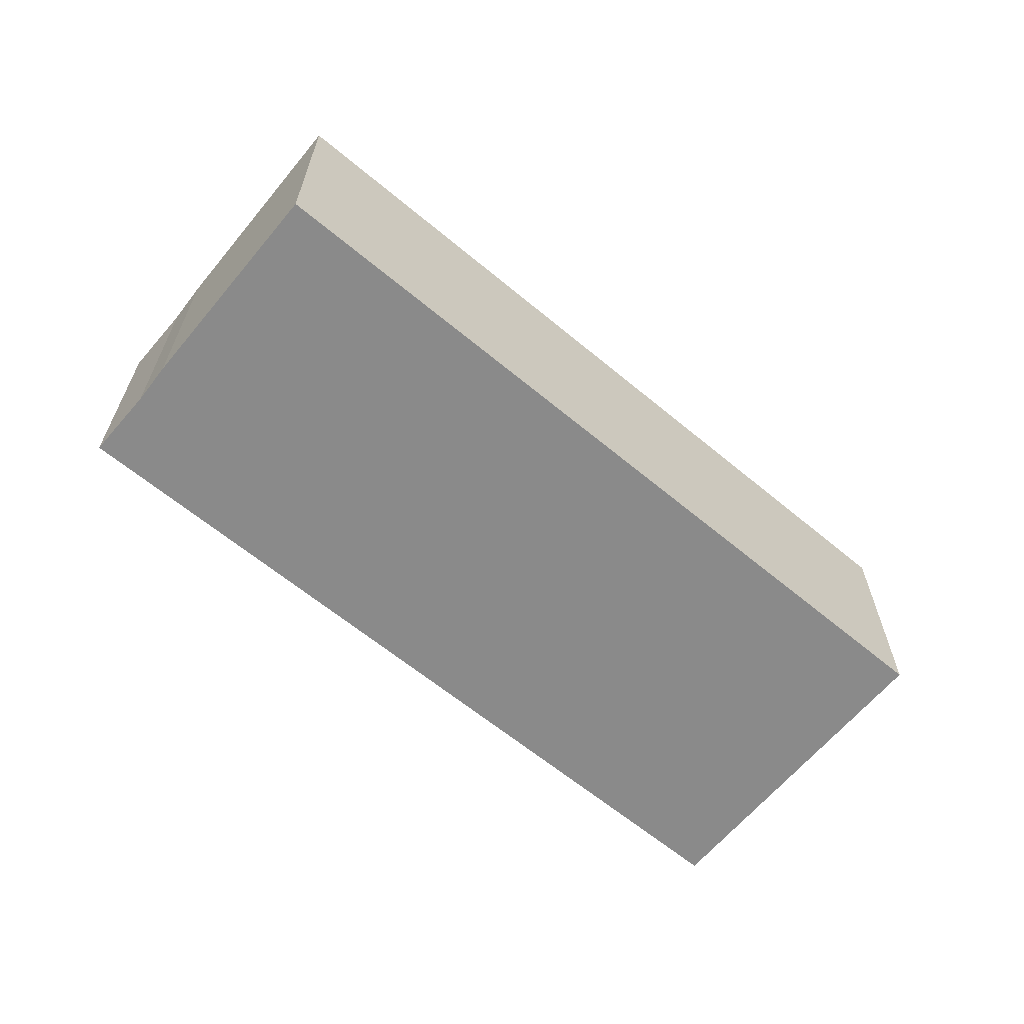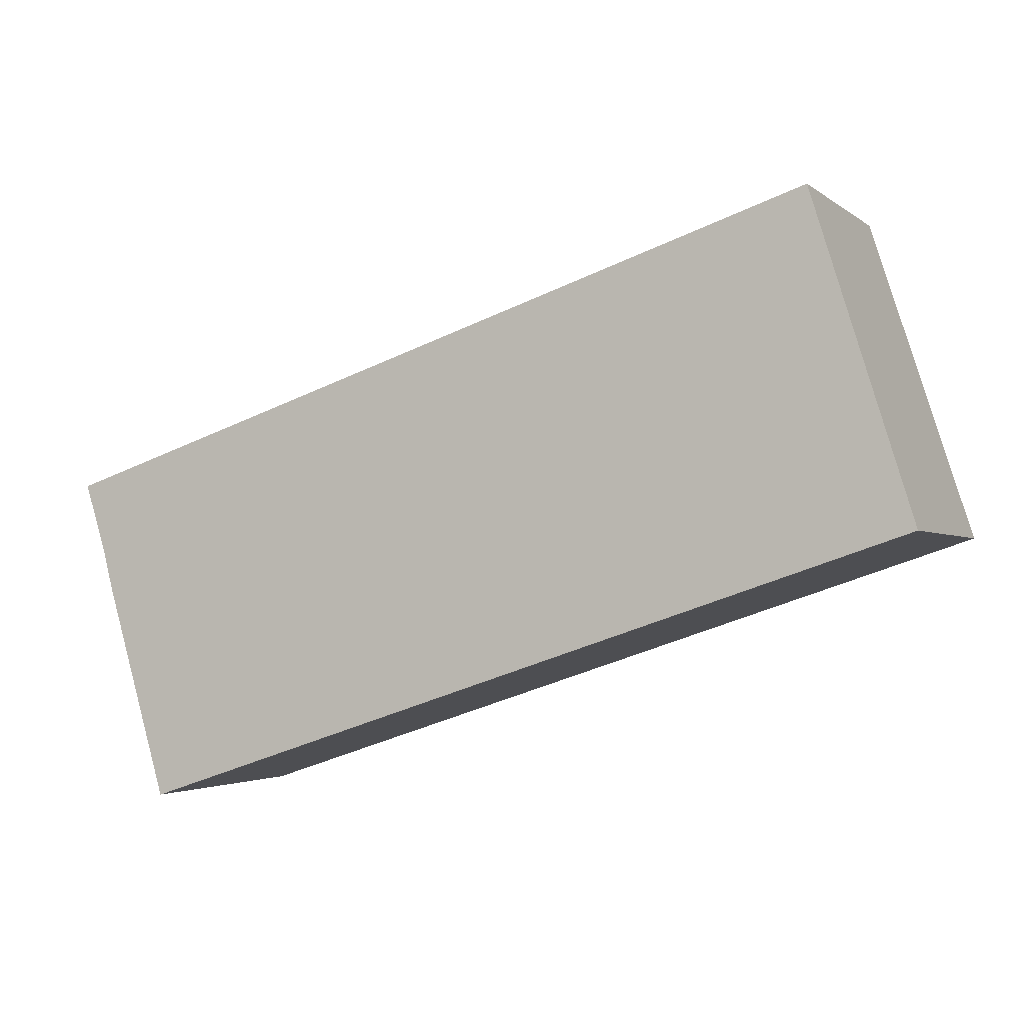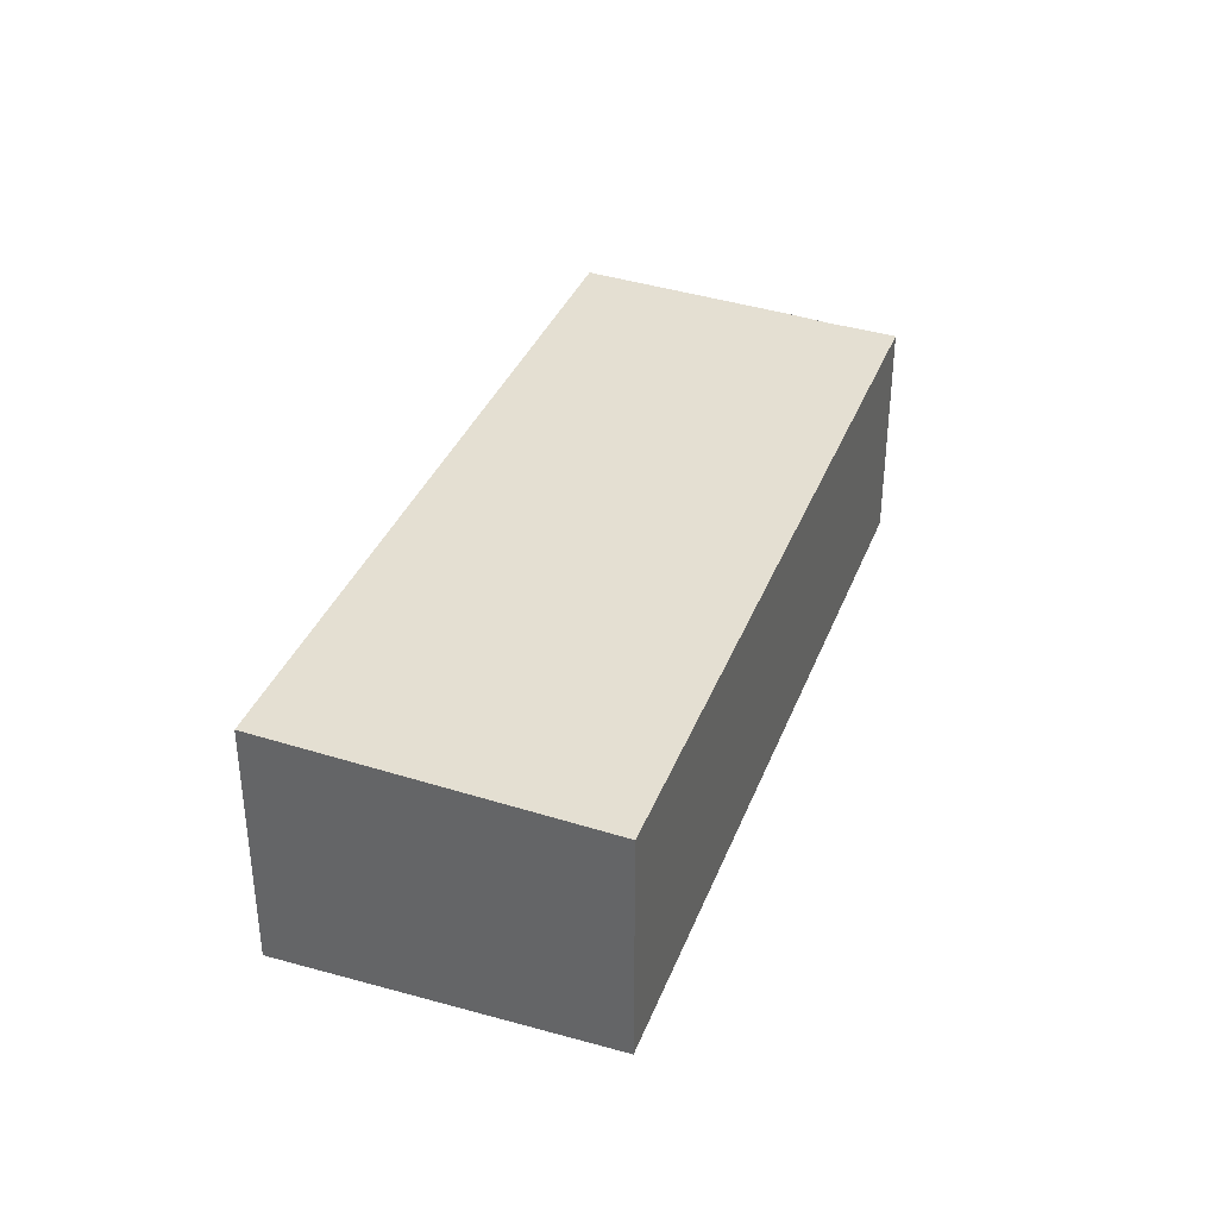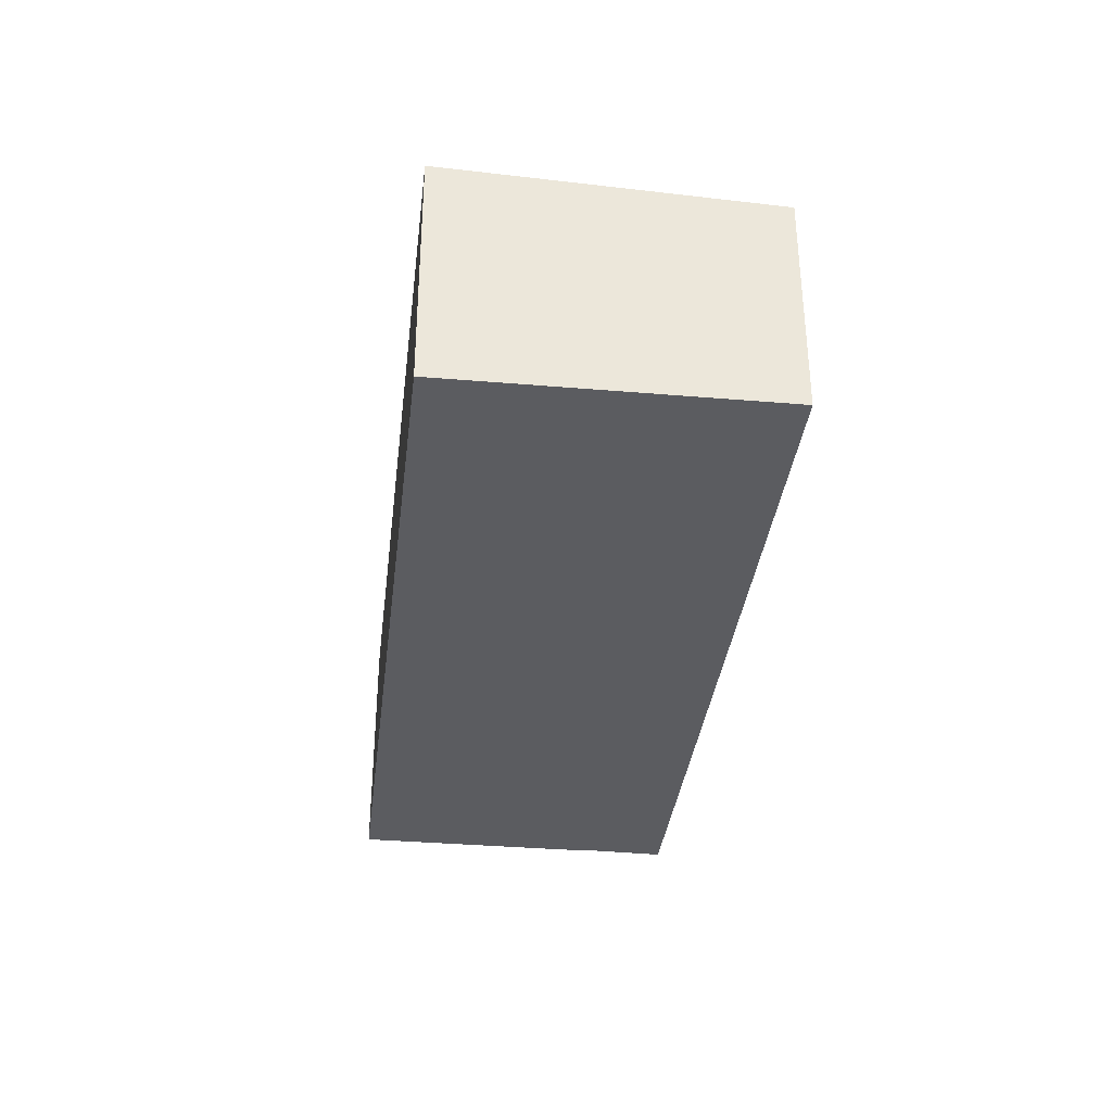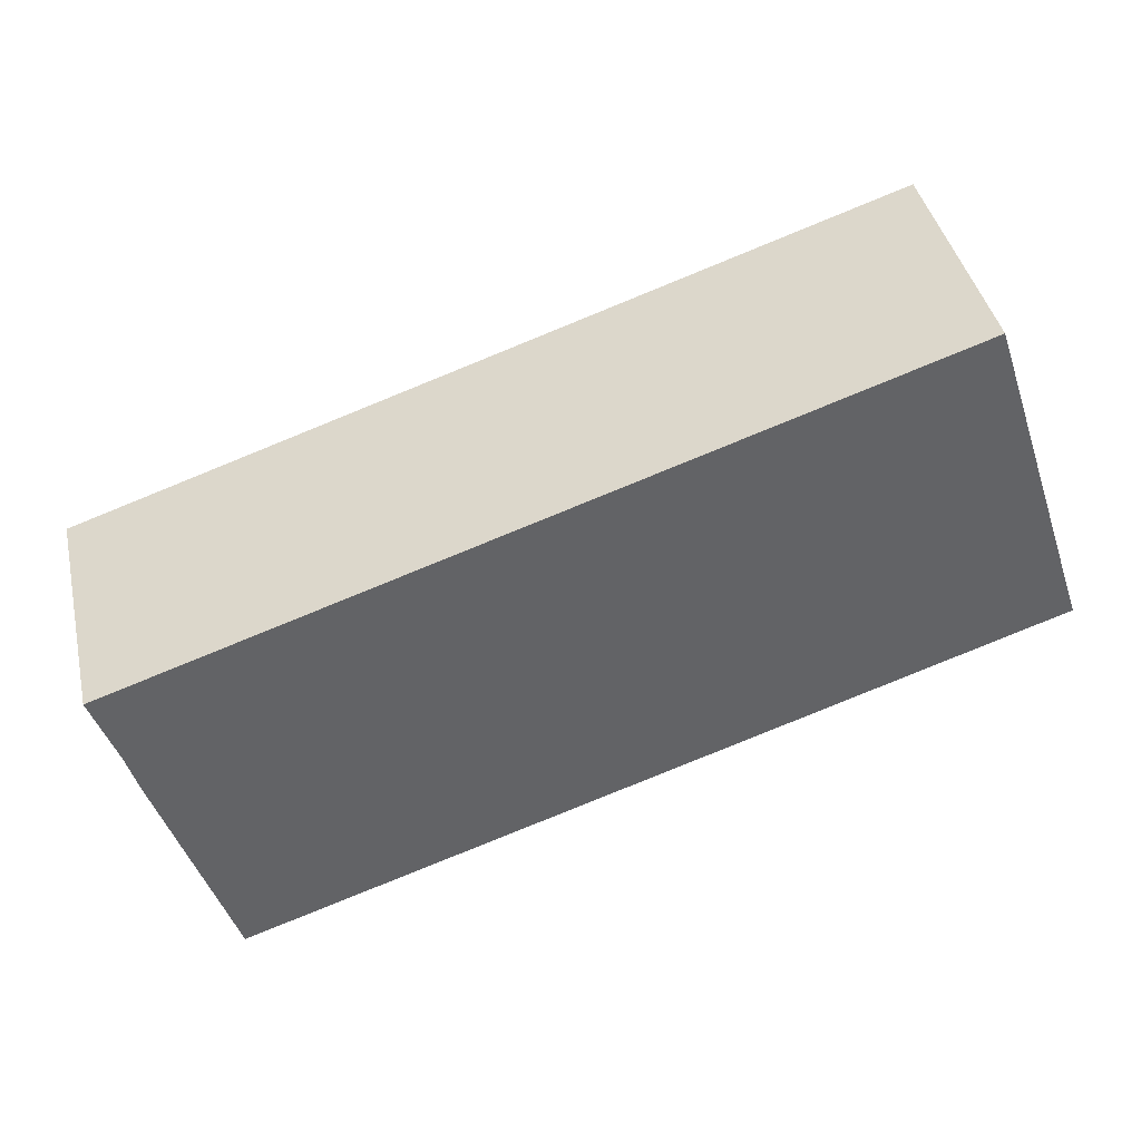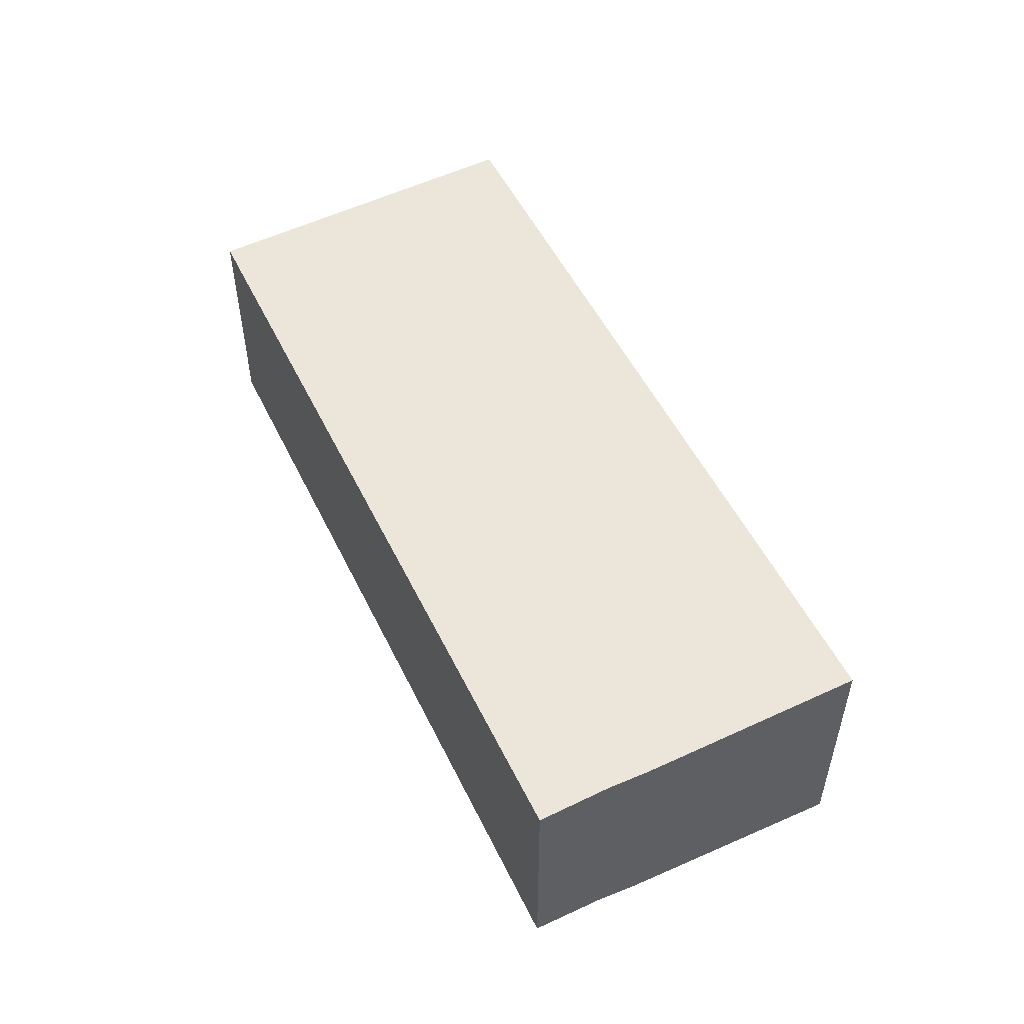
<metadata>
{"format":"obj","ext":"obj","renderer":"f3d","projection":"perspective","resolution":1024,"background":"white","views":[{"elev":-63.4,"azim":158.3,"up":"+Y"},{"elev":-2.5,"azim":-156.1,"up":"+Z"},{"elev":35.7,"azim":-52.3,"up":"+Y"},{"elev":-35.3,"azim":-78.5,"up":"+Y"},{"elev":42.0,"azim":167.3,"up":"+Z"},{"elev":52.4,"azim":82.7,"up":"+Y"}]}
</metadata>
<code>
v  0 11.27 6.903e-16
v  39.13 10.82 -2.185
v  35.96 11.28 -11.93
v  39.65 10.73 -0.378
v  40.74 10.59 2.749
v  4.703 10.59 14.59
v  39.65 2.315e-17 -0.378
v  40.74 -1.683e-16 2.749
v  39.13 1.338e-16 -2.185
v  35.96 7.304e-16 -11.93
v  0 0 0
v  4.703 -8.934e-16 14.59
g defaultobject
f 1 2 3
f 2 1 4
f 4 1 5
f 5 1 6
f 5 7 4
f 7 5 8
f 4 9 2
f 9 4 7
f 2 10 3
f 10 2 9
f 10 1 3
f 1 10 11
f 11 6 1
f 6 11 12
f 12 5 6
f 5 12 8
f 9 11 10
f 11 9 12
f 12 9 7
f 12 7 8

</code>
